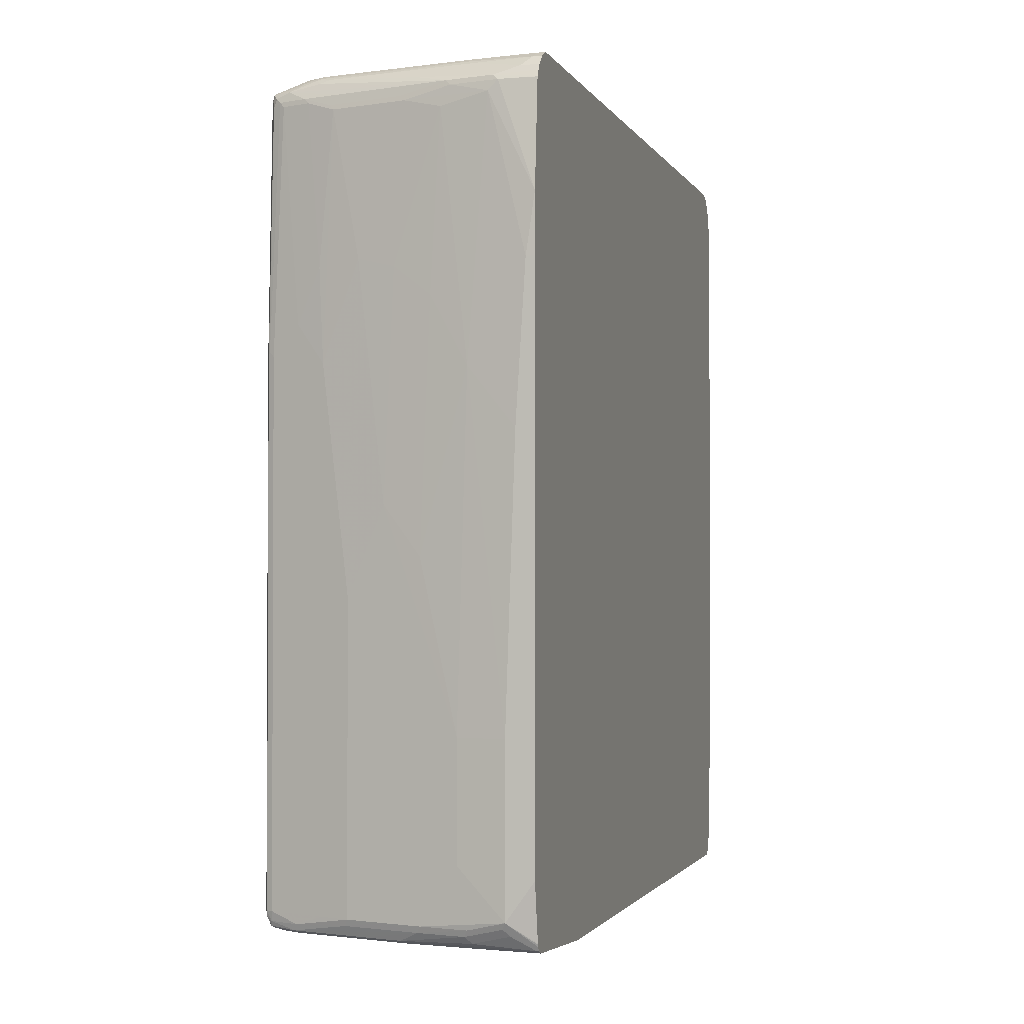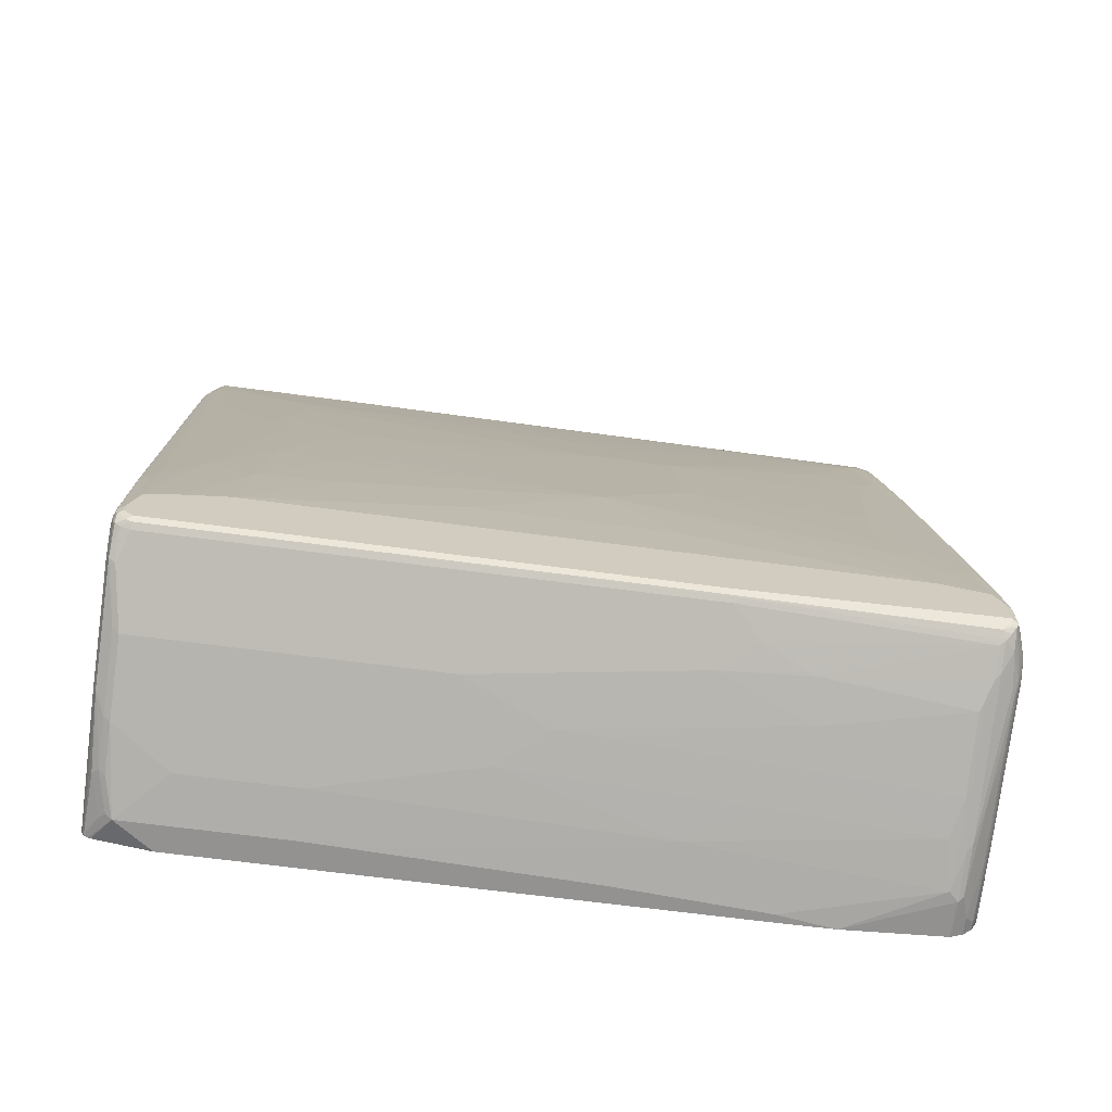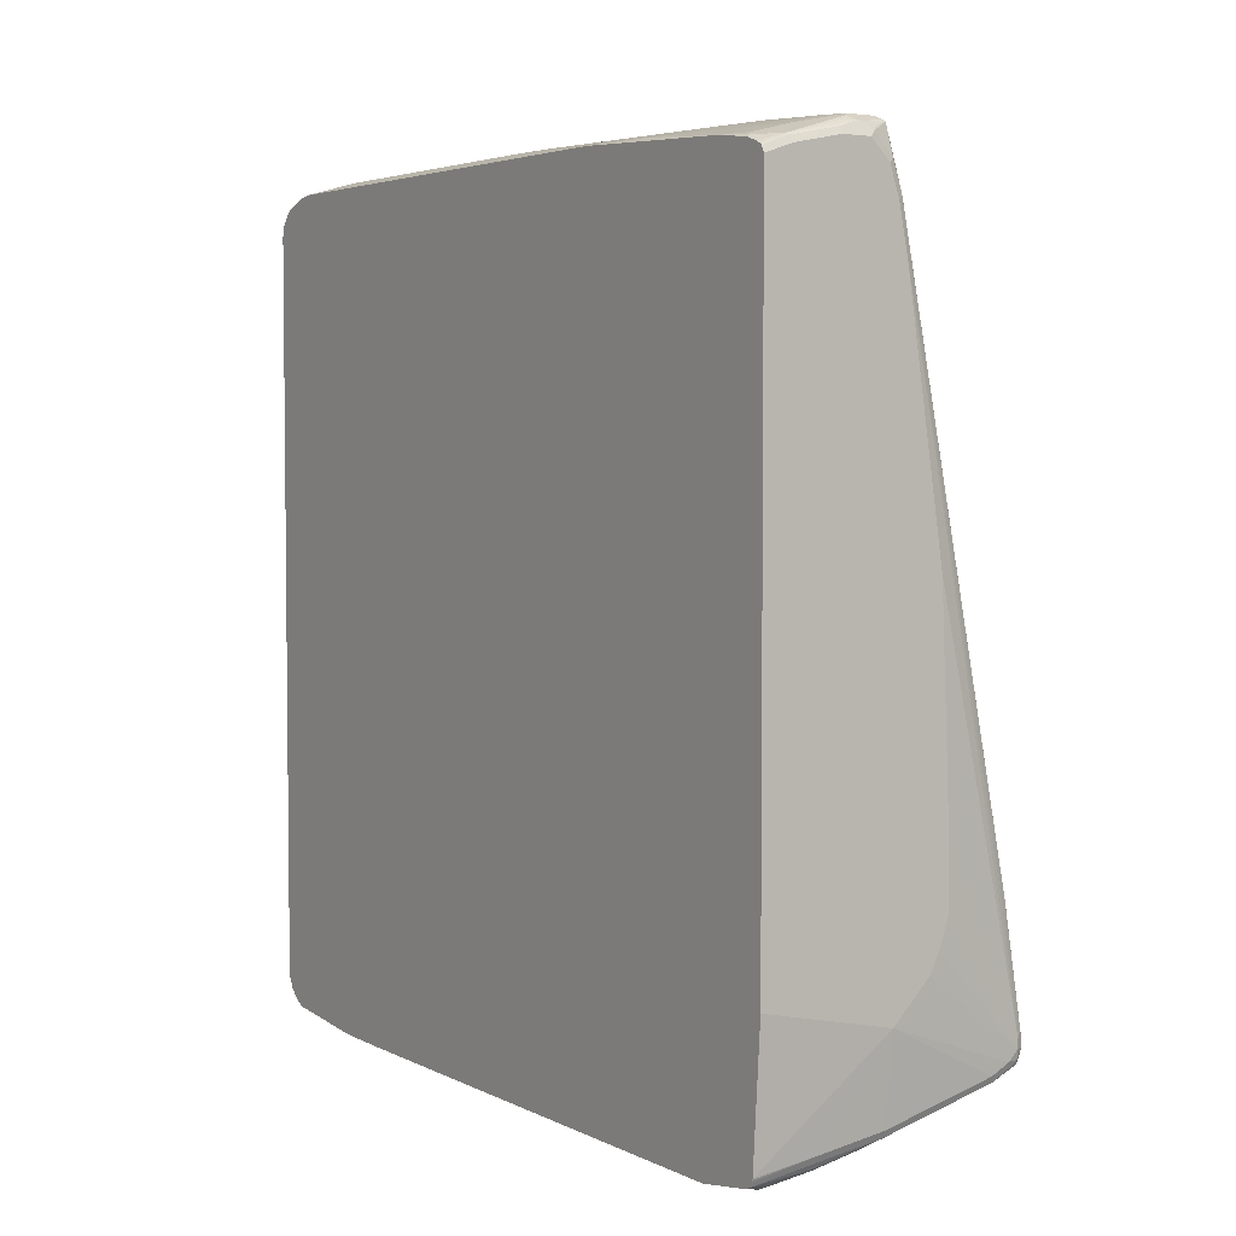
<metadata>
{"format":"obj","ext":"obj","renderer":"f3d","projection":"perspective","resolution":1024,"background":"white","views":[{"elev":-1.7,"azim":-164.2,"up":"+Y"},{"elev":-66.4,"azim":82.4,"up":"+Z"},{"elev":4.0,"azim":-33.5,"up":"+Z"}]}
</metadata>
<code>
v 0.2341 -0.671 -0.4837
v 0.01745 -0.6553 -0.6535
v 0.1249 -0.6553 -0.6397
v 0.2341 -0.6553 -0.6241
v 0.2965 -0.6553 -0.6085
v 0.4213 -0.6553 -0.5773
v 0.4525 -0.6553 -0.5616
v 0.4681 -0.6553 -0.5461
v 0.2965 -0.671 -0.4213
v 0.01745 -0.671 -0.4368
v 0.01745 -0.6549 -0.6553
v 0.01745 -0.6535 -0.659
v 0.02083 -0.6501 -0.6657
v 0.1301 -0.6501 -0.6502
v 0.2393 -0.6501 -0.6345
v 0.3017 -0.6501 -0.619
v 0.4265 -0.6501 -0.5878
v 0.4577 -0.6501 -0.5721
v 0.4701 -0.6515 -0.5616
v 0.4785 -0.6501 -0.5461
v 0.4759 -0.6515 -0.5227
v 0.4681 -0.6553 -0.5304
v 0.3277 -0.671 -0.3432
v 0.3121 -0.671 -0.3901
v 0.01745 -0.671 0.6397
v 0.01745 -0.6501 -0.6657
v 0.1196 -0.645 -0.6605
v 0.01745 -0.6434 -0.6691
v 0.06766 -0.6189 -0.6814
v 0.05725 -0.6293 -0.6762
v 0.1301 -0.6346 -0.6657
v 0.2081 -0.6346 -0.6502
v 0.3329 -0.6346 -0.619
v 0.4213 -0.6398 -0.5929
v 0.4701 -0.6398 -0.5735
v 0.472 -0.6475 -0.5695
v 0.4798 -0.6475 -0.5539
v 0.4837 -0.6398 -0.5461
v 0.4785 -0.6501 -0.5304
v 0.4447 -0.6515 -0.3355
v 0.3277 -0.671 -0.2496
v 0.4369 -0.6553 -0.3432
v 0.2497 -0.671 0.5149
v 0.3121 -0.671 0.1092
v 0.06246 -0.671 0.6553
v 0.01745 -0.6657 0.6502
v 0.01745 -0.6398 -0.6705
v 0.06246 -0.6085 -0.6866
v 0.1249 -0.6241 -0.6709
v 0.2029 -0.6241 -0.6553
v 0.2652 -0.6241 -0.6397
v 0.3277 -0.6241 -0.6241
v 0.3745 -0.6241 -0.6085
v 0.4681 -0.6241 -0.5773
v 0.4785 -0.6241 -0.5721
v 0.4798 -0.6319 -0.5695
v 0.4837 -0.6241 -0.5616
v 0.4837 -0.6398 -0.5304
v 0.4473 -0.6501 -0.3432
v 0.2419 -0.667 0.6007
v 0.2574 -0.667 0.5227
v 0.2341 -0.671 0.5929
v 0.1405 -0.671 0.6709
v 0.06246 -0.6657 0.6657
v 0.01745 -0.6645 0.6514
v 0.05465 -0.6632 0.6671
v 0.01745 -0.6379 -0.6709
v 0.01745 -0.5461 -0.6866
v 0.06246 -0.3433 -0.6866
v 0.1405 -0.5305 -0.6709
v 0.2652 9.471e-05 -0.6397
v 0.3277 -0.1404 -0.6241
v 0.3745 0.2184 -0.6085
v 0.4681 0.234 -0.5773
v 0.4759 0.2418 -0.5735
v 0.4785 0.234 -0.5721
v 0.4837 0.234 -0.5616
v 0.4837 -0.6241 -0.4837
v 0.4785 -0.6346 -0.4837
v 0.4525 -0.6398 -0.3432
v 0.4486 -0.6416 -0.3277
v 0.2458 -0.6573 0.6085
v 0.2445 -0.6657 0.5929
v 0.2263 -0.6515 0.6943
v 0.2263 -0.667 0.6476
v 0.2185 -0.671 0.6397
v 0.1873 -0.671 0.6709
v 0.1717 -0.6605 0.6917
v 0.1405 -0.6657 0.6814
v 0.01745 -0.6553 0.656
v 0.02343 -0.6319 0.6671
v 0.1327 -0.6632 0.6826
v 0.1561 -0.6553 0.6924
v 0.1639 -0.6475 0.6983
v 0.01745 0.3589 -0.6866
v 0.04685 0.1092 -0.6866
v 0.1249 0.2028 -0.6709
v 0.1405 -0.3433 -0.6709
v 0.2029 -0.07791 -0.6553
v 0.1873 0.312 -0.6553
v 0.2497 0.3589 -0.6397
v 0.3121 0.3744 -0.6241
v 0.3589 0.6085 -0.6085
v 0.3823 0.3666 -0.6047
v 0.4213 0.2808 -0.5929
v 0.4525 0.6241 -0.5773
v 0.4603 0.632 -0.5735
v 0.4733 0.6241 -0.5669
v 0.4785 0.6397 -0.5566
v 0.4837 0.6397 -0.5461
v 0.4837 -0.5773 -0.468
v 0.4369 -0.5618 -0.2184
v 0.4681 -0.6241 -0.4056
v 0.4525 -0.6241 -0.3277
v 0.3745 -0.6398 0.03114
v 0.2497 -0.6398 0.6241
v 0.2341 -0.6398 0.6865
v 0.2289 -0.645 0.6969
v 0.2185 -0.6398 0.7021
v 0.2185 -0.6501 0.6969
v 0.1873 -0.6605 0.6917
v 0.2029 -0.6612 0.6865
v 0.1951 -0.667 0.6788
v 0.01745 -0.6379 0.6626
v 0.03124 -0.6241 0.6709
v 0.01745 -0.5773 0.6709
v 0.1717 -0.6398 0.7021
v 0.01745 0.4543 -0.6856
v 0.03124 0.3589 -0.6866
v 0.09363 0.6085 -0.6709
v 0.1717 0.5929 -0.6553
v 0.2341 0.6085 -0.6397
v 0.3667 0.6163 -0.6047
v 0.4057 0.6241 -0.5929
v 0.4135 0.632 -0.589
v 0.4447 0.6475 -0.5735
v 0.4681 0.6397 -0.5676
v 0.4759 0.6475 -0.5578
v 0.4785 0.6502 -0.5513
v 0.4837 0.6397 -0.4992
v 0.4837 -0.4993 -0.4525
v 0.4525 -0.4836 -0.2808
v 0.4057 -0.4681 -0.04681
v 0.3901 -0.5149 0.0156
v 0.3433 -0.5149 0.234
v 0.2965 -0.6085 0.4213
v 0.2965 -0.4525 0.4525
v 0.2809 -0.4836 0.5149
v 0.3277 -0.4836 0.312
v 0.2341 -0.4369 0.6865
v 0.2289 -0.442 0.6969
v 0.2133 -0.4265 0.7126
v 0.2029 -0.4213 0.7178
v 0.09363 -0.6241 0.6865
v 0.07807 -0.5773 0.6865
v 0.03124 -0.3901 0.6865
v 0.02343 -0.3979 0.6826
v 0.01745 -0.2652 0.6865
v 0.1561 -0.6085 0.7021
v 0.01745 0.6241 -0.6709
v 0.07807 0.6241 -0.6709
v 0.1561 0.6241 -0.6553
v 0.2419 0.6163 -0.6359
v 0.3511 0.632 -0.6047
v 0.3901 0.6554 -0.5831
v 0.3979 0.6631 -0.5735
v 0.4213 0.6606 -0.5669
v 0.2263 0.632 -0.6359
v 0.4291 0.6631 -0.5578
v 0.4317 0.6657 -0.5513
v 0.4681 0.6554 -0.5461
v 0.4785 0.6502 -0.5045
v 0.4759 0.6475 -0.4759
v 0.4837 0.6241 -0.468
v 0.4837 0.5461 -0.4525
v 0.4681 -0.1559 -0.3432
v 0.4525 -0.3433 -0.2653
v 0.4213 -0.3744 -0.1092
v 0.3901 -0.4369 0.03114
v 0.3589 -0.4681 0.1716
v 0.3745 -0.4993 0.09355
v 0.3433 -0.4213 0.2496
v 0.3589 -0.3276 0.1872
v 0.3433 0.06229 0.2653
v 0.2809 -0.4369 0.5149
v 0.2497 0.5929 0.6241
v 0.2341 0.6085 0.6709
v 0.2289 0.6033 0.6814
v 0.2237 0.5981 0.6917
v 0.2133 0.541 0.7126
v 0.2029 0.5461 0.7178
v 0.1405 0.03119 0.7178
v 0.1092 -0.4056 0.7021
v 0.06246 -0.01559 0.7021
v 0.01745 0.5791 0.6865
v 0.01745 0.6253 -0.6704
v 0.08587 0.632 -0.6671
v 0.1639 0.632 -0.6514
v 0.3745 0.6606 -0.5825
v 0.3901 0.6657 -0.5721
v 0.4057 0.6671 -0.5637
v 0.4213 0.6709 -0.5461
v 0.4681 0.6554 -0.4992
v 0.4629 0.6502 -0.4265
v 0.4603 0.6475 -0.3979
v 0.4525 0.6241 -0.312
v 0.4681 0.5774 -0.3744
v 0.4525 0.5149 -0.2808
v 0.4681 0.4681 -0.3589
v 0.4369 0.06229 -0.156
v 0.4681 0.1715 -0.3432
v 0.4057 -0.3276 -0.03114
v 0.3745 -0.3901 0.1092
v 0.3901 -0.2496 0.04681
v 0.3745 -0.09359 0.1248
v 0.3433 0.2028 0.2653
v 0.2965 0.01551 0.4525
v 0.3121 0.1092 0.3901
v 0.2965 0.4992 0.4368
v 0.3121 0.5617 0.3589
v 0.2965 0.5929 0.4213
v 0.2652 0.6241 0.5461
v 0.2497 0.6241 0.6085
v 0.2263 0.632 0.6788
v 0.2081 0.5981 0.7074
v 0.1873 0.5929 0.7178
v 0.1405 0.1715 0.7178
v 0.06246 0.4992 0.7021
v 0.03124 0.6085 0.6865
v 0.01745 0.5962 0.6834
v 0.07807 0.5774 0.7021
v 0.01745 0.6357 -0.6652
v 0.01745 0.6449 -0.6605
v 0.04685 0.6449 -0.6605
v 0.2185 0.6449 -0.6293
v 0.2965 0.6606 -0.5981
v 0.3901 0.6709 -0.5616
v 0.1405 0.6657 -0.619
v 0.1717 0.6866 -0.4992
v 0.4213 0.6709 -0.5149
v 0.4525 0.6554 -0.4213
v 0.4005 0.6502 -0.1455
v 0.4421 0.6449 -0.3068
v 0.3953 0.6449 -0.08832
v 0.4057 0.6241 -0.09355
v 0.4369 0.5617 -0.2184
v 0.4369 0.4992 -0.2028
v 0.4057 0.2028 -0.0156
v 0.4057 0.5305 -0.06234
v 0.3901 0.5149 0.0156
v 0.3433 0.4681 0.234
v 0.3589 0.5774 0.1404
v 0.3277 0.6241 0.2653
v 0.2731 0.632 0.4915
v 0.26 0.6345 0.5409
v 0.3017 0.6449 0.3329
v 0.2445 0.6345 0.6033
v 0.1925 0.6449 0.6917
v 0.1769 0.6449 0.7074
v 0.1925 0.6293 0.7074
v 0.2393 0.6449 0.5825
v 0.2263 0.6475 0.6007
v 0.1951 0.6163 0.71
v 0.1717 0.6241 0.7178
v 0.1561 0.5929 0.7178
v 0.02603 0.619 0.6814
v 0.09363 0.6085 0.7021
v 0.01955 0.6163 0.6788
v 0.01745 0.6146 0.6781
v 0.01745 0.6606 -0.645
v 0.03124 0.6606 -0.645
v 0.1249 0.6606 -0.6293
v 0.1405 0.6709 -0.6085
v 0.03124 0.6709 -0.6241
v 0.1561 0.6866 -0.4992
v 0.1717 0.6866 -0.3744
v 0.3745 0.6709 -0.3277
v 0.2185 0.6554 0.5773
v 0.2809 0.6554 0.3277
v 0.3433 0.6554 0.06235
v 0.3901 0.6554 -0.1404
v 0.4213 0.6554 -0.2808
v 0.3901 0.5617 7.026e-05
v 0.4213 0.4681 -0.1248
v 0.1717 0.6554 0.6865
v 0.1353 0.6502 0.6969
v 0.1665 0.6345 0.7126
v 0.1665 0.6502 0.6969
v 0.05853 0.6475 0.6788
v 0.01745 0.6429 0.6667
v 0.01745 0.6245 0.6746
v 0.06049 0.6397 0.6826
v 0.01745 0.6664 -0.6333
v 0.01745 0.6709 -0.6241
v 0.1405 0.6866 -0.4837
v 0.1561 0.6866 -0.312
v 0.2652 0.6709 0.04681
v 0.2341 0.6709 0.1404
v 0.2185 0.6709 0.1872
v 0.1717 0.6709 0.3277
v 0.09363 0.6709 0.5461
v 0.06246 0.6709 0.6241
v 0.1405 0.6554 0.6865
v 0.01745 0.6661 0.6415
v 0.01745 0.6631 0.6476
v 0.07286 0.6502 0.6814
v 0.02603 0.6502 0.6657
v 0.01745 0.6475 0.6631
v 0.06246 0.6866 -0.2028
v 0.1249 0.6866 -0.4368
v 0.01745 0.6709 0.6241
v 0.09363 0.6866 -0.1248
v 0.06246 0.6866 -0.07801
v 0.01745 0.6529 0.6588
f 1 2 3
f 178 210 212
f 178 212 213
f 178 213 179
f 179 213 182
f 179 182 180
f 182 213 183
f 183 213 212
f 183 212 214
f 183 214 210
f 183 210 215
f 183 215 184
f 184 215 210
f 184 210 216
f 185 217 186
f 186 217 218
f 177 210 178
f 176 210 177
f 176 211 210
f 175 210 211
f 167 201 169
f 169 201 170
f 170 201 202
f 171 202 240
f 171 240 203
f 172 203 241
f 172 241 204
f 186 218 216
f 172 204 205
f 173 205 206
f 173 206 174
f 174 206 207
f 174 207 175
f 175 207 208
f 175 208 209
f 175 209 210
f 172 205 173
f 166 199 200
f 186 216 219
f 186 220 221
f 197 235 198
f 198 235 199
f 199 236 200
f 199 235 236
f 200 237 201
f 200 236 238
f 200 238 273
f 200 273 237
f 201 237 202
f 202 239 276
f 202 276 240
f 202 237 239
f 203 240 241
f 204 241 282
f 204 282 242
f 197 234 235
f 197 233 234
f 197 232 233
f 196 232 197
f 186 221 222
f 186 222 223
f 186 223 187
f 187 223 224
f 187 224 188
f 188 224 189
f 189 225 190
f 186 219 220
f 189 224 225
f 191 225 226
f 192 227 228
f 192 228 194
f 192 194 193
f 195 229 230
f 195 228 231
f 195 231 229
f 190 225 191
f 204 242 244
f 166 201 167
f 165 198 199
f 140 173 174
f 141 175 211
f 141 211 176
f 141 176 177
f 141 177 142
f 142 177 178
f 142 178 143
f 143 179 180
f 143 180 181
f 143 181 144
f 143 178 179
f 144 181 145
f 145 181 180
f 145 180 149
f 147 149 182
f 140 172 173
f 139 203 172
f 139 171 203
f 139 202 171
f 130 132 131
f 132 162 198
f 132 198 163
f 133 164 135
f 133 163 164
f 135 164 136
f 136 165 166
f 147 182 183
f 136 166 167
f 136 138 137
f 136 164 168
f 136 168 165
f 138 167 169
f 138 169 170
f 138 170 139
f 139 170 202
f 136 167 138
f 166 200 201
f 147 183 184
f 147 216 218
f 155 159 156
f 156 158 157
f 156 159 193
f 156 193 194
f 156 194 158
f 158 194 228
f 158 228 195
f 160 196 161
f 161 196 197
f 161 197 198
f 161 198 162
f 163 198 168
f 163 168 164
f 165 199 166
f 165 168 198
f 154 159 155
f 153 193 159
f 153 192 193
f 153 227 192
f 147 218 217
f 147 217 185
f 147 185 148
f 149 180 182
f 150 185 186
f 150 186 187
f 150 187 188
f 147 184 216
f 150 188 151
f 151 189 190
f 152 190 191
f 152 191 153
f 153 191 226
f 153 226 264
f 153 264 265
f 153 265 227
f 151 188 189
f 204 244 205
f 205 244 243
f 206 243 244
f 259 264 260
f 259 285 288
f 259 288 286
f 260 264 263
f 261 278 262
f 262 278 285
f 264 287 266
f 266 289 290
f 266 290 291
f 266 291 268
f 266 287 292
f 266 292 289
f 268 291 269
f 270 293 271
f 271 293 274
f 259 287 264
f 259 286 287
f 258 285 259
f 258 262 285
f 244 256 253
f 244 253 245
f 245 252 283
f 247 284 248
f 247 250 284
f 248 250 251
f 248 284 250
f 274 293 294
f 249 283 252
f 254 256 255
f 255 256 257
f 256 280 279
f 256 279 278
f 256 278 261
f 256 261 257
f 256 281 280
f 249 252 250
f 242 256 244
f 275 294 295
f 277 297 278
f 294 310 295
f 294 311 313
f 294 313 309
f 296 312 300
f 296 300 299
f 296 299 298
f 296 298 297
f 300 312 301
f 301 312 302
f 302 312 313
f 302 313 311
f 303 311 304
f 305 314 307
f 305 307 306
f 307 314 308
f 294 309 310
f 290 307 308
f 289 307 290
f 289 306 307
f 278 297 298
f 278 298 299
f 278 299 300
f 278 300 301
f 278 301 302
f 278 302 285
f 285 302 311
f 277 296 297
f 285 311 303
f 285 286 288
f 286 303 304
f 286 304 305
f 286 305 306
f 286 306 287
f 287 306 289
f 287 289 292
f 285 303 286
f 242 281 256
f 242 282 281
f 240 282 241
f 221 252 245
f 221 245 253
f 221 253 222
f 222 254 255
f 222 255 257
f 222 257 223
f 222 253 256
f 222 256 254
f 223 257 224
f 224 258 259
f 224 259 260
f 224 260 225
f 224 257 261
f 224 261 262
f 224 262 258
f 220 252 221
f 220 250 252
f 220 251 250
f 219 251 220
f 206 244 245
f 206 245 283
f 206 283 249
f 206 249 246
f 206 246 208
f 206 208 207
f 208 247 248
f 225 260 263
f 208 248 210
f 208 246 249
f 208 249 250
f 208 250 247
f 210 248 216
f 210 214 212
f 216 248 251
f 216 251 219
f 208 210 209
f 225 263 226
f 226 263 264
f 227 265 228
f 239 274 294
f 239 294 275
f 239 275 295
f 239 295 310
f 239 310 309
f 239 309 313
f 239 313 312
f 239 273 274
f 239 312 296
f 240 276 296
f 240 296 277
f 240 277 278
f 240 278 279
f 240 279 280
f 240 280 281
f 240 281 282
f 239 296 276
f 130 162 132
f 238 274 273
f 238 272 271
f 228 265 231
f 229 266 230
f 229 231 267
f 229 267 264
f 229 264 266
f 230 266 268
f 230 268 269
f 238 271 274
f 231 265 264
f 233 270 271
f 233 271 234
f 234 271 272
f 234 272 235
f 235 272 236
f 236 272 238
f 237 273 239
f 231 264 267
f 130 161 162
f 205 243 206
f 128 161 130
f 21 42 22
f 22 42 43
f 22 43 44
f 22 44 41
f 25 45 64
f 25 64 46
f 27 30 29
f 27 29 31
f 28 47 48
f 28 48 29
f 29 48 31
f 31 48 49
f 31 49 32
f 32 49 50
f 32 50 51
f 21 40 42
f 21 59 40
f 21 39 59
f 20 39 21
f 14 27 15
f 15 27 31
f 15 31 32
f 15 32 16
f 16 32 17
f 17 32 33
f 17 33 34
f 32 51 33
f 17 34 35
f 17 36 18
f 18 36 19
f 19 37 20
f 19 36 37
f 20 37 38
f 20 38 58
f 20 58 39
f 17 35 36
f 13 29 30
f 33 51 52
f 34 53 54
f 40 60 61
f 40 61 43
f 40 43 42
f 43 61 60
f 43 60 62
f 45 63 89
f 45 89 64
f 46 64 66
f 46 66 65
f 47 67 48
f 48 67 68
f 48 68 95
f 48 95 129
f 48 129 96
f 48 96 69
f 40 59 60
f 39 80 59
f 39 58 80
f 38 78 58
f 34 54 35
f 34 52 53
f 35 55 56
f 35 56 36
f 35 54 55
f 36 56 37
f 37 56 38
f 33 52 34
f 38 56 57
f 38 77 110
f 38 110 140
f 38 140 174
f 38 174 175
f 38 175 141
f 38 141 111
f 38 111 78
f 38 57 77
f 13 28 29
f 13 26 28
f 13 27 14
f 2 11 3
f 2 10 25
f 2 25 46
f 2 46 65
f 2 65 90
f 2 90 124
f 2 124 126
f 2 126 158
f 2 158 195
f 2 195 230
f 2 230 269
f 2 269 291
f 2 291 290
f 2 290 308
f 2 308 314
f 1 10 2
f 1 25 10
f 1 45 25
f 1 63 45
f 128 130 129
f 1 3 4
f 1 4 5
f 1 5 6
f 1 6 7
f 1 7 8
f 1 8 9
f 2 314 305
f 1 9 24
f 1 23 41
f 1 41 44
f 1 44 43
f 1 43 62
f 1 62 86
f 1 86 87
f 1 87 63
f 1 24 23
f 2 305 304
f 2 304 311
f 2 311 294
f 4 15 16
f 4 16 5
f 5 16 17
f 5 17 6
f 6 17 18
f 6 18 7
f 7 18 19
f 3 15 4
f 7 19 8
f 8 20 21
f 8 21 22
f 8 22 41
f 8 41 23
f 8 23 24
f 8 24 9
f 12 26 13
f 8 19 20
f 48 69 98
f 3 14 15
f 3 12 13
f 2 294 293
f 2 293 270
f 2 270 233
f 2 233 232
f 2 232 196
f 2 196 160
f 2 160 128
f 3 13 14
f 2 128 95
f 2 68 67
f 2 67 47
f 2 47 28
f 2 28 26
f 2 26 12
f 2 12 11
f 3 11 12
f 2 95 68
f 48 98 70
f 13 30 27
f 48 70 50
f 101 132 102
f 101 131 132
f 102 132 103
f 103 133 135
f 103 135 134
f 103 134 104
f 103 132 163
f 103 163 133
f 104 134 106
f 104 106 105
f 106 134 135
f 106 135 107
f 107 135 136
f 107 136 137
f 107 137 108
f 100 131 101
f 97 99 98
f 97 100 99
f 97 131 100
f 88 92 89
f 88 121 94
f 88 94 93
f 88 93 92
f 90 91 124
f 91 125 126
f 91 126 124
f 108 138 109
f 91 94 127
f 94 120 119
f 94 119 127
f 94 121 120
f 95 128 129
f 96 129 97
f 97 129 130
f 97 130 131
f 91 127 125
f 87 123 121
f 108 137 138
f 109 139 110
f 117 185 150
f 118 151 190
f 118 190 152
f 118 152 119
f 119 152 153
f 119 153 127
f 121 123 122
f 125 127 154
f 125 154 155
f 125 155 126
f 126 155 156
f 126 156 157
f 126 157 158
f 127 153 159
f 127 159 154
f 117 148 185
f 117 151 118
f 117 150 151
f 116 149 147
f 110 139 172
f 110 172 140
f 111 141 142
f 111 142 112
f 112 114 113
f 112 142 143
f 112 143 144
f 109 138 139
f 112 144 145
f 112 146 114
f 114 146 116
f 114 116 115
f 116 147 148
f 116 148 117
f 116 146 145
f 116 145 149
f 112 145 146
f 86 123 87
f 128 160 161
f 84 123 85
f 59 82 83
f 59 83 60
f 60 83 82
f 60 82 84
f 60 84 85
f 60 85 86
f 60 86 62
f 63 87 121
f 63 121 88
f 63 88 89
f 64 89 66
f 65 66 90
f 66 91 90
f 66 89 92
f 66 92 93
f 59 81 82
f 59 80 81
f 58 79 80
f 58 78 79
f 85 123 86
f 50 70 51
f 51 71 72
f 51 72 52
f 51 70 98
f 51 98 71
f 52 72 73
f 66 93 94
f 52 73 53
f 53 74 54
f 54 74 75
f 54 75 55
f 55 75 76
f 55 76 77
f 55 77 57
f 55 57 56
f 53 73 74
f 66 94 91
f 48 50 49
f 69 97 98
f 78 113 80
f 78 80 79
f 80 113 114
f 80 114 115
f 80 115 81
f 82 115 116
f 82 116 117
f 82 117 118
f 82 118 84
f 84 118 119
f 84 119 120
f 84 120 121
f 84 121 122
f 84 122 123
f 69 96 97
f 78 112 113
f 78 111 112
f 81 115 82
f 76 109 110
f 76 110 77
f 71 99 100
f 71 100 101
f 71 101 102
f 71 102 72
f 73 103 104
f 73 104 105
f 73 105 74
f 72 102 73
f 71 98 99
f 74 106 107
f 74 107 75
f 74 105 106
f 75 107 108
f 75 108 76
f 76 108 109
f 73 102 103

</code>
